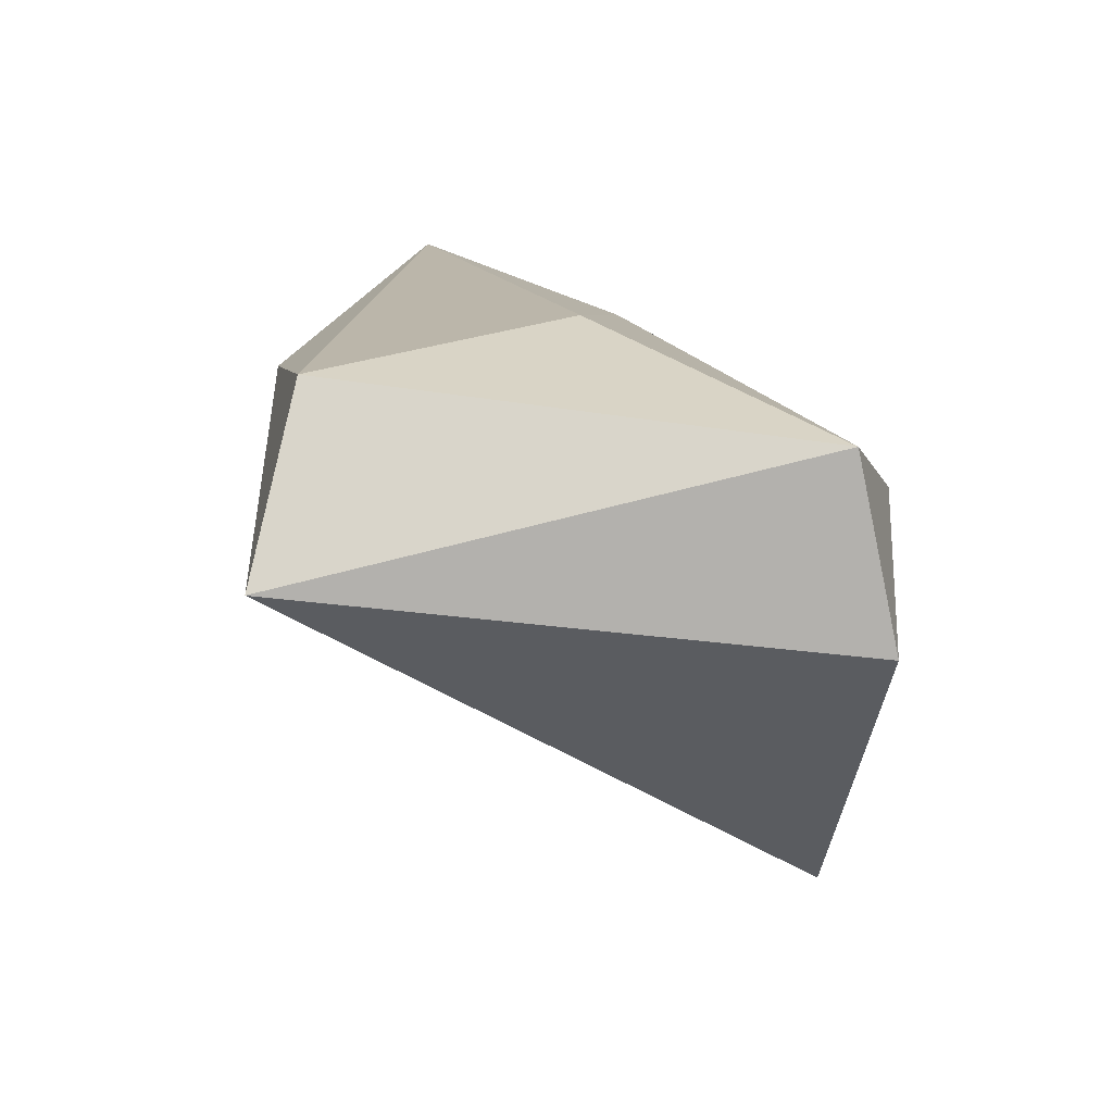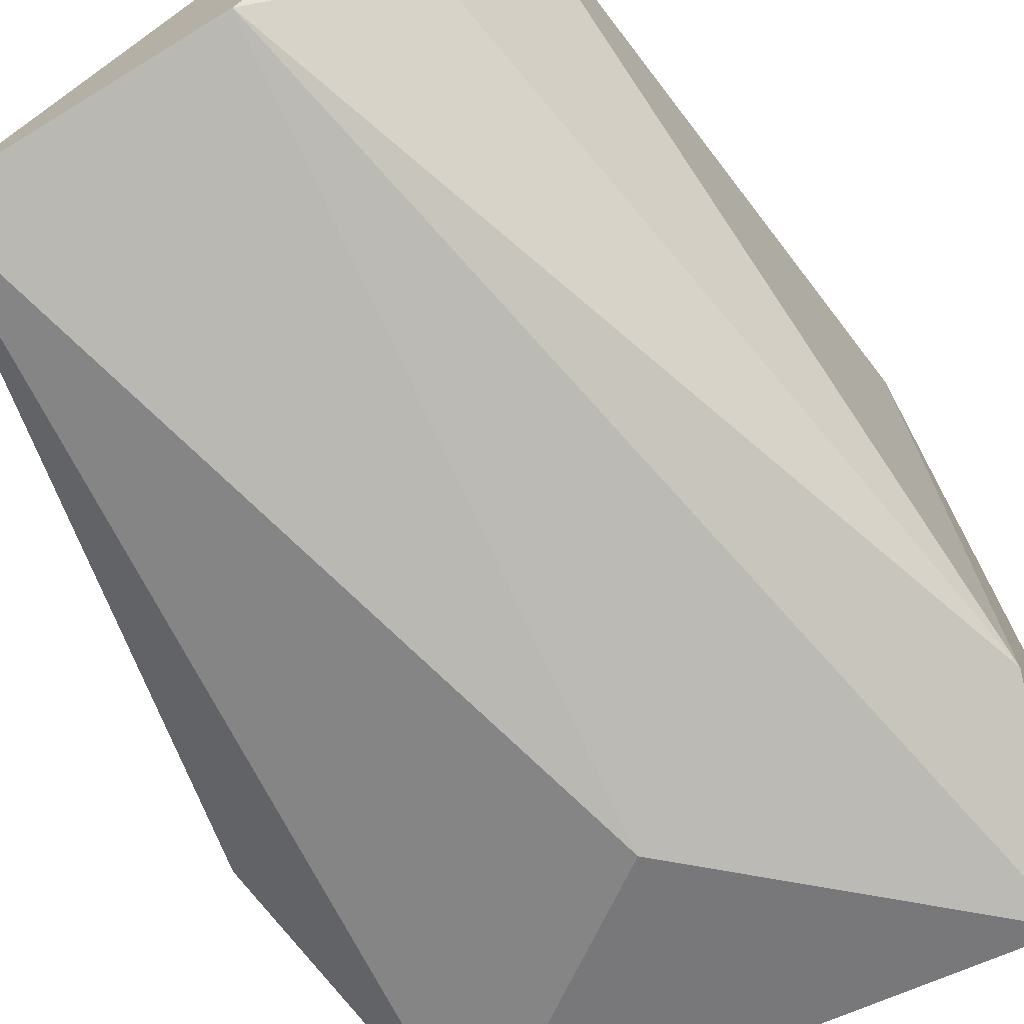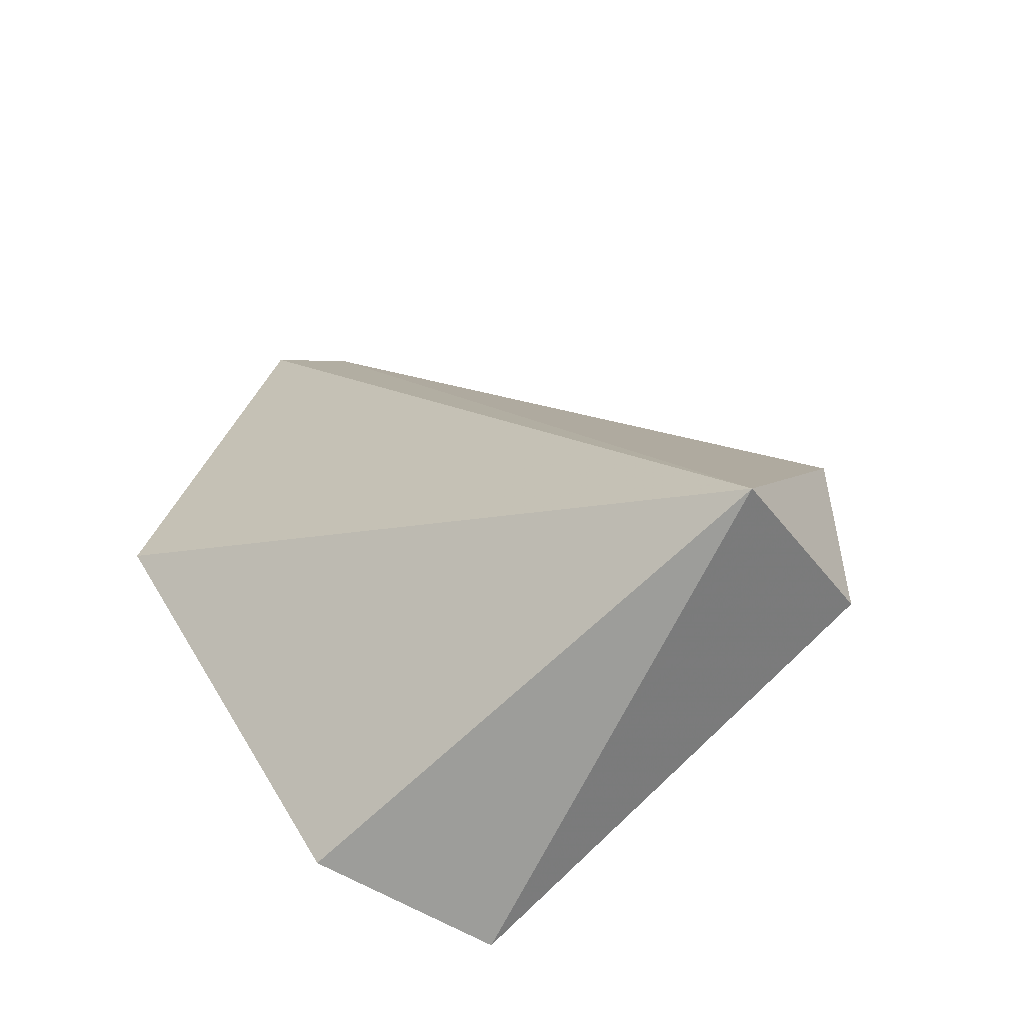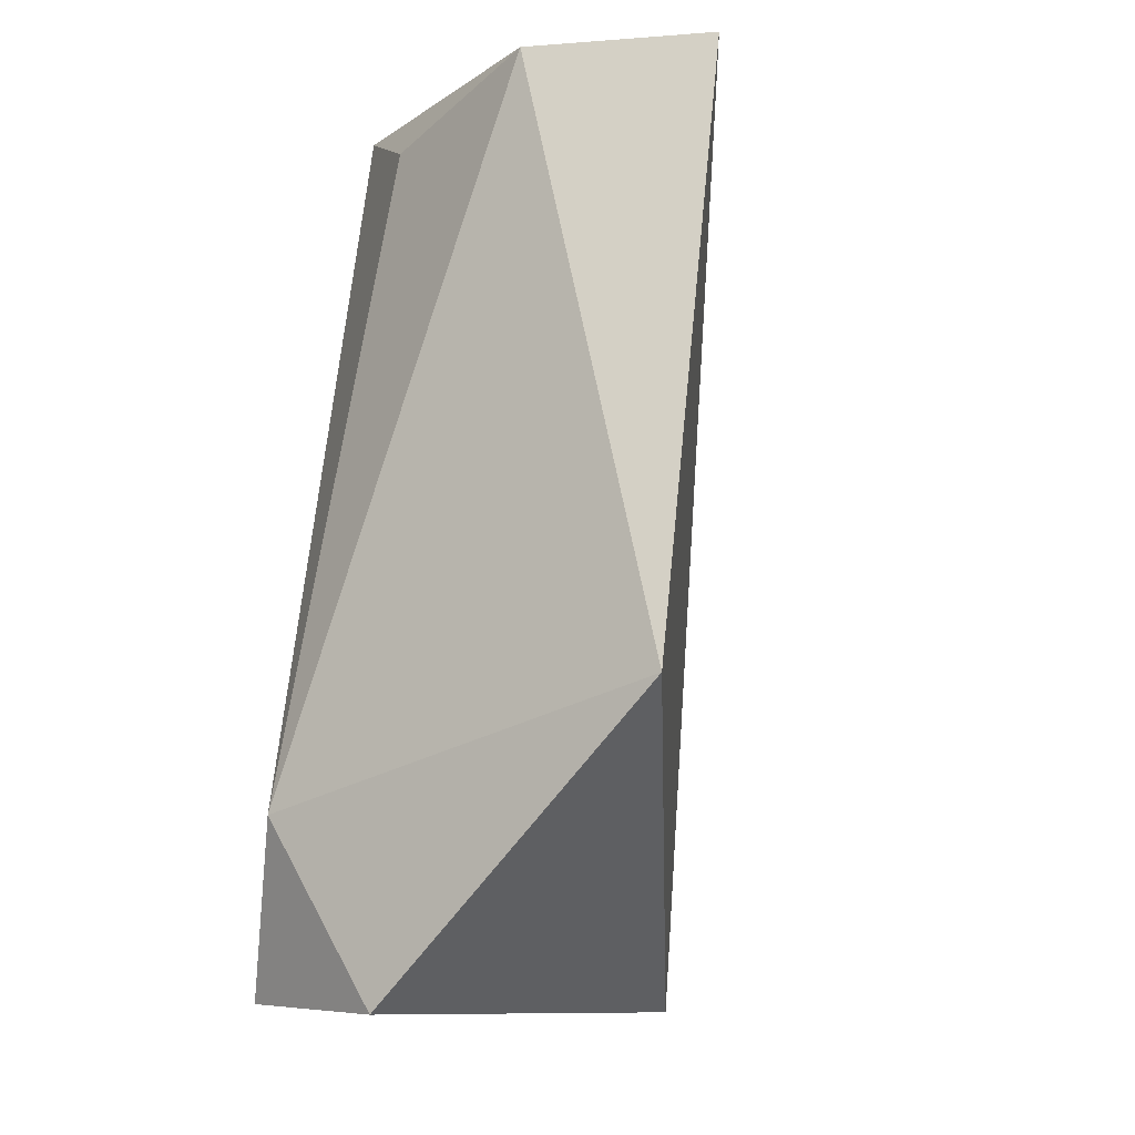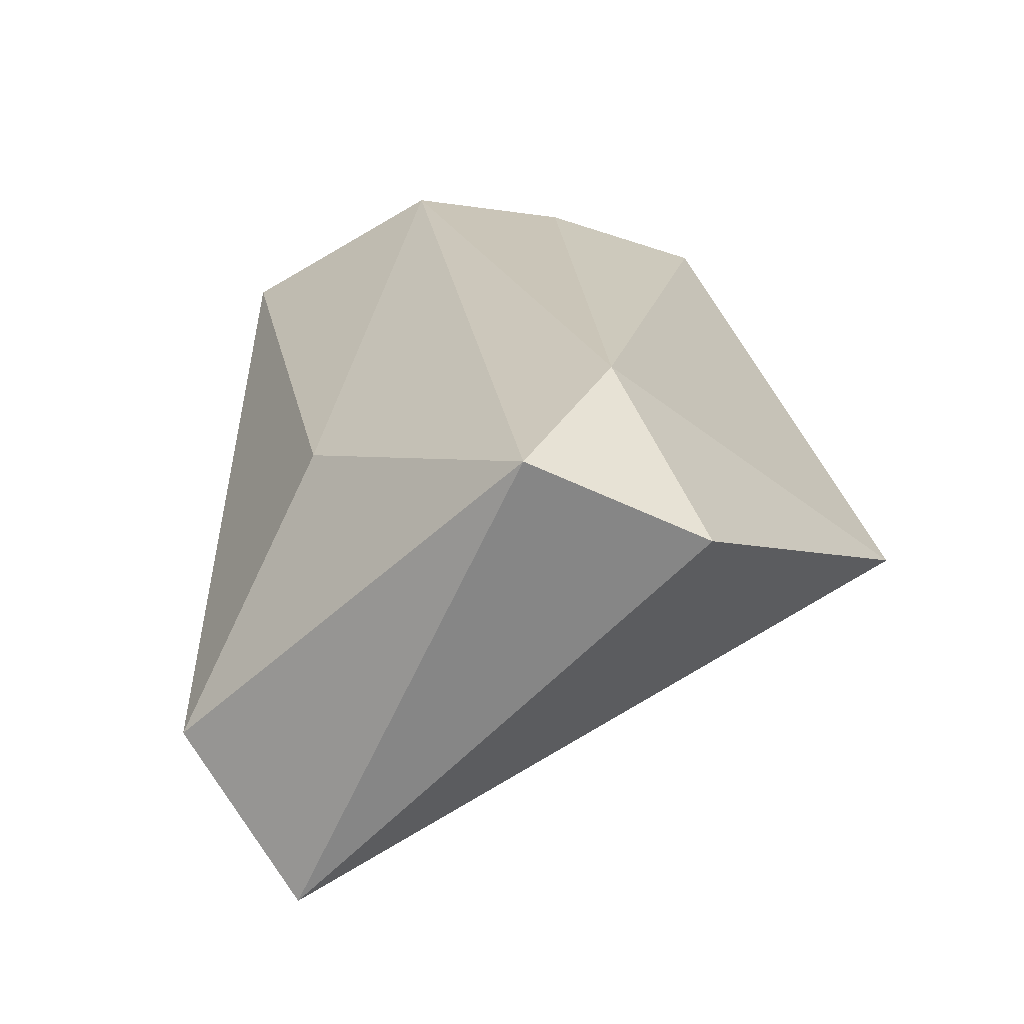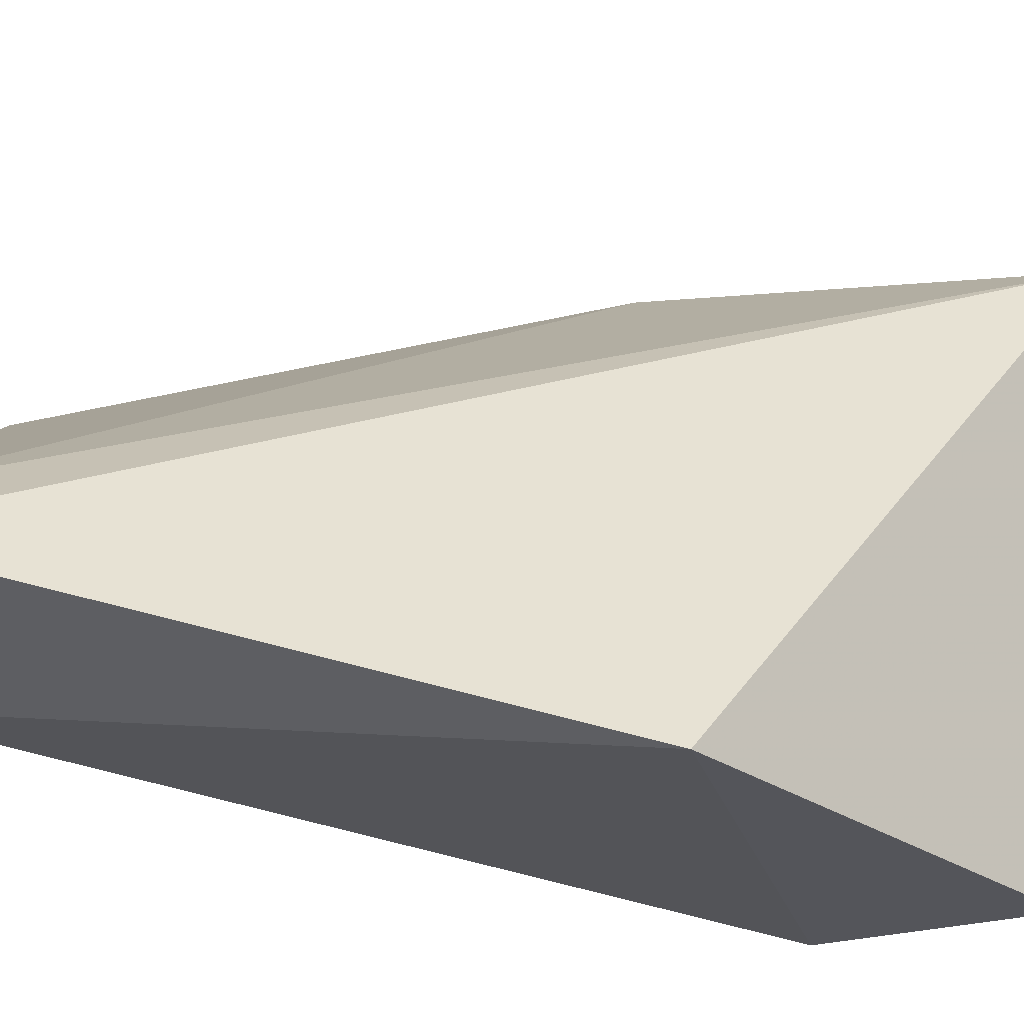
<metadata>
{"format":"obj","ext":"obj","renderer":"f3d","projection":"perspective","resolution":1024,"background":"white","views":[{"elev":-78.2,"azim":173.6,"up":"+Y"},{"elev":-72.0,"azim":-149.8,"up":"+Z"},{"elev":-73.5,"azim":43.8,"up":"+Y"},{"elev":-6.9,"azim":-58.9,"up":"+Y"},{"elev":-58.9,"azim":-134.3,"up":"+Y"},{"elev":64.5,"azim":-86.5,"up":"+Z"}]}
</metadata>
<code>
v 0.2493 -0.07029 -0.09338
v 0.2544 0.006776 -0.05228
v 0.2595 0.006776 -0.05743
v 0.2919 -0.07294 -0.07815
v 0.2852 0.006776 -0.09853
v 0.2437 -0.04482 -0.05189
v 0.2544 0.001631 -0.08311
v 0.2904 -0.06515 -0.09338
v 0.2441 -0.07029 -0.07797
v 0.2493 0.006776 -0.0677
v 0.2441 -0.05487 -0.08825
v 0.2647 0.006776 -0.09338
v 0.2945 -0.04084 -0.09054
v 0.2698 -0.04974 -0.09853
f 12 5 14
f 3 2 4
f 2 3 5
f 4 2 6
f 4 1 8
f 1 4 9
f 4 6 9
f 2 5 10
f 6 2 10
f 1 9 11
f 9 6 11
f 6 10 11
f 10 7 11
f 10 5 12
f 7 10 12
f 1 11 12
f 11 7 12
f 3 4 13
f 5 3 13
f 4 8 13
f 8 5 13
f 8 1 14
f 5 8 14
f 1 12 14

</code>
